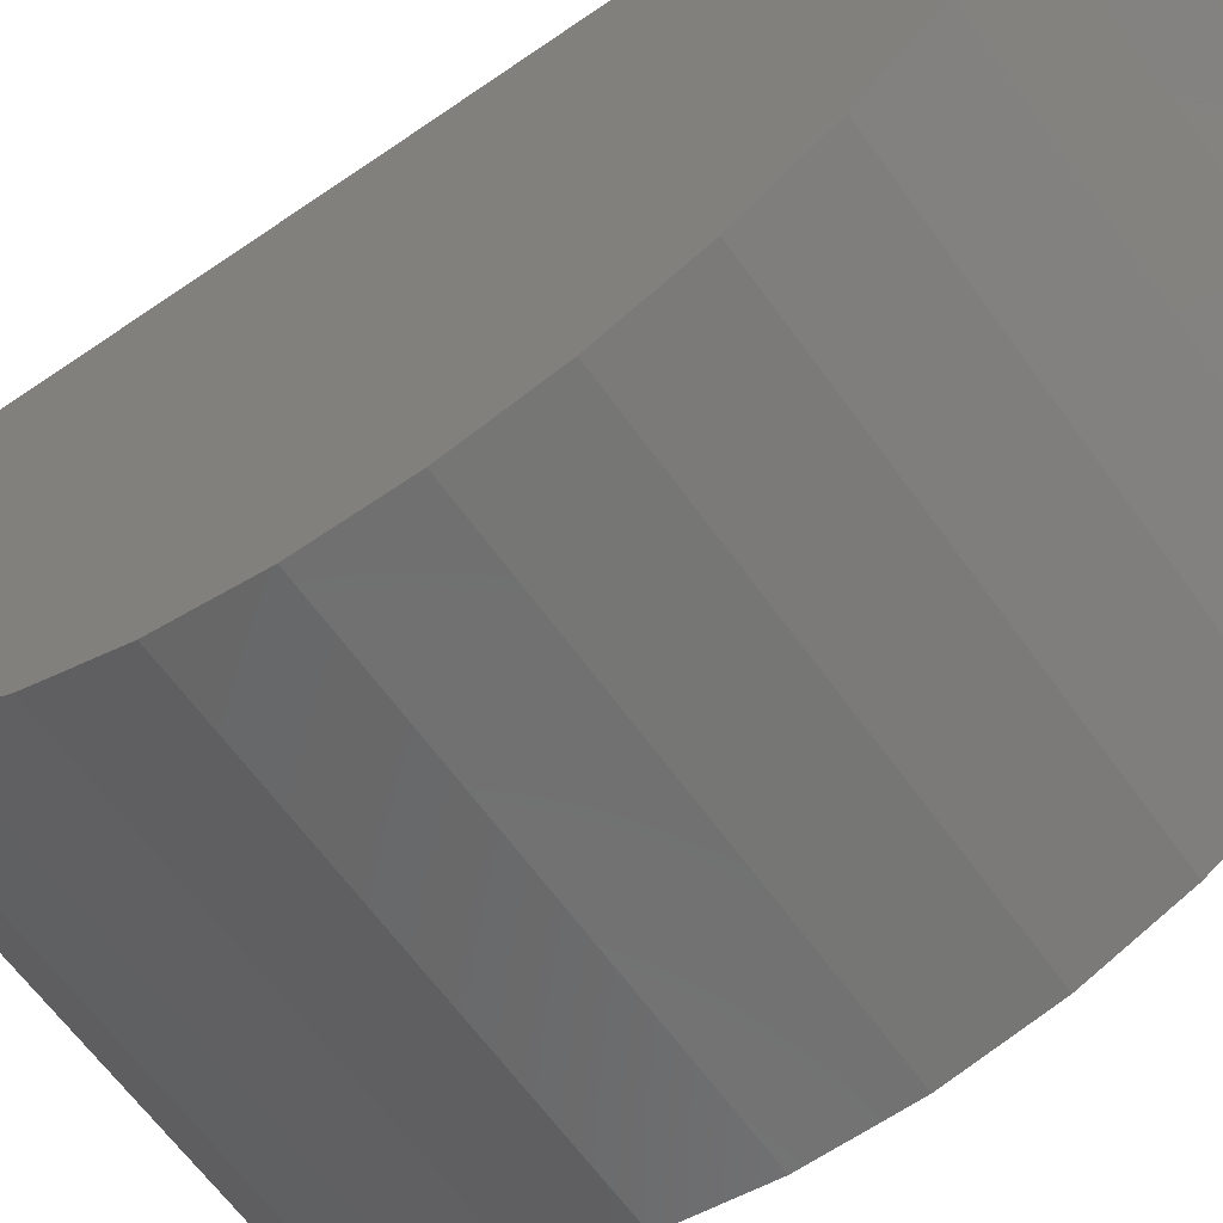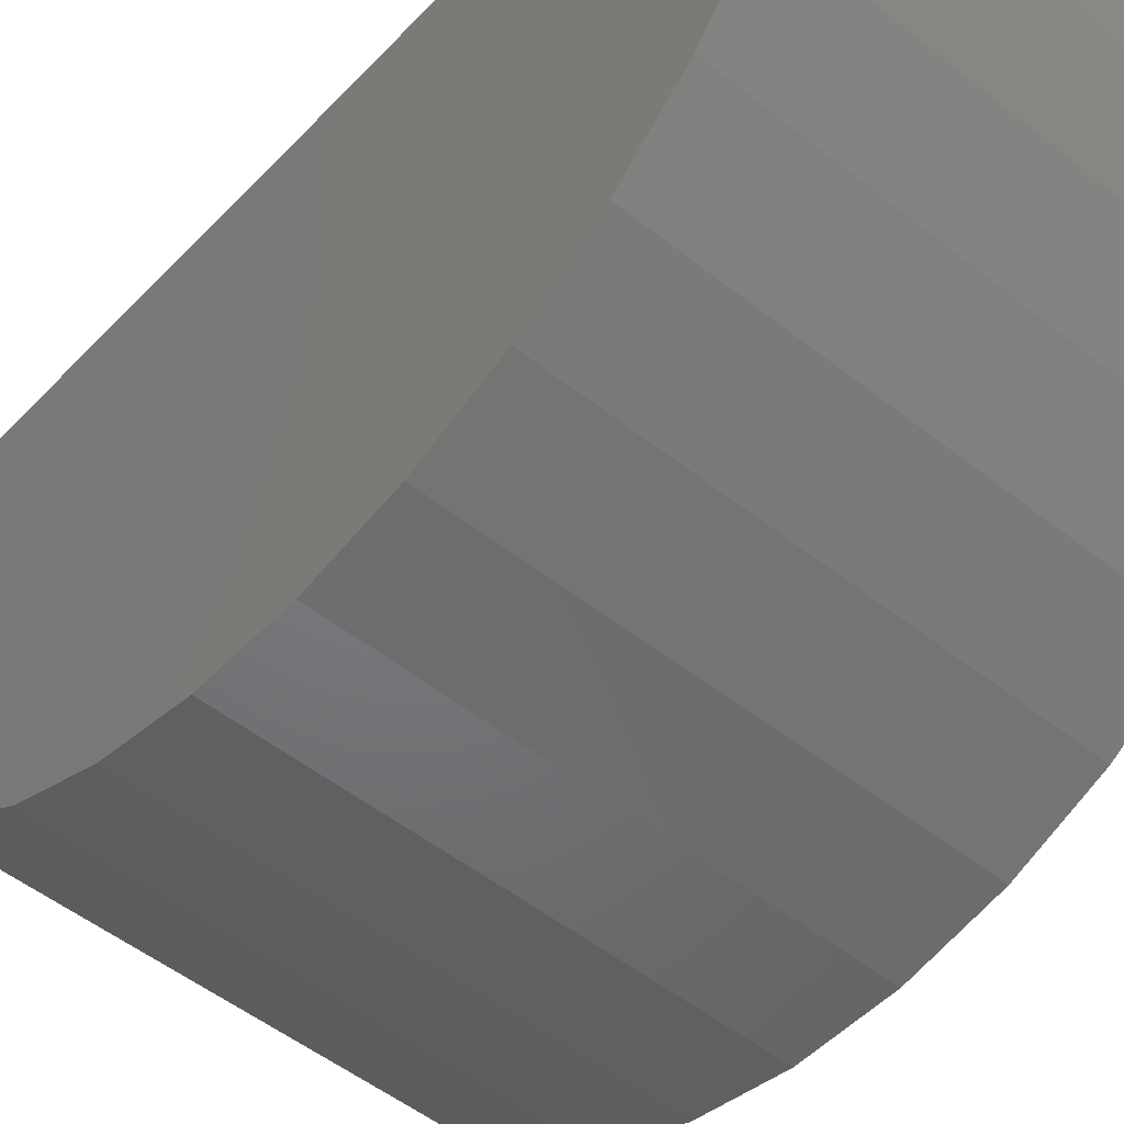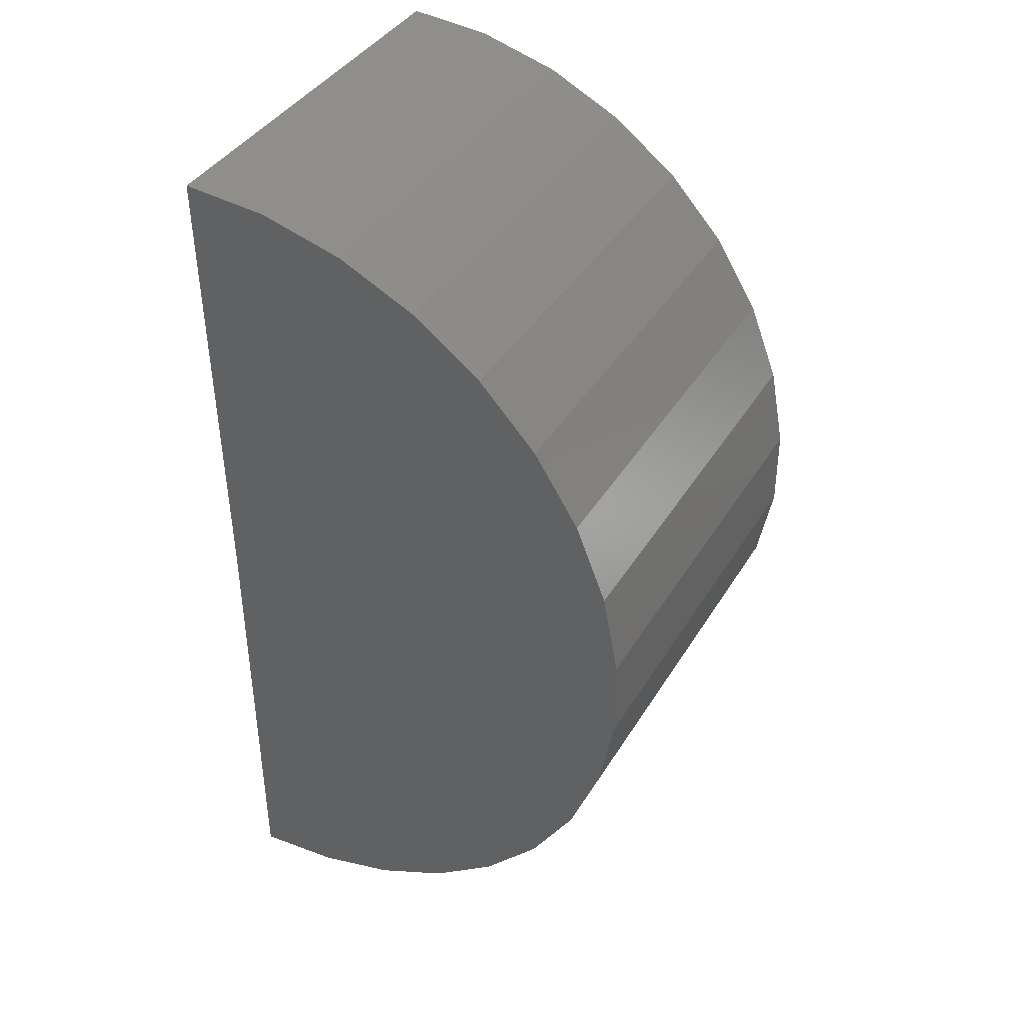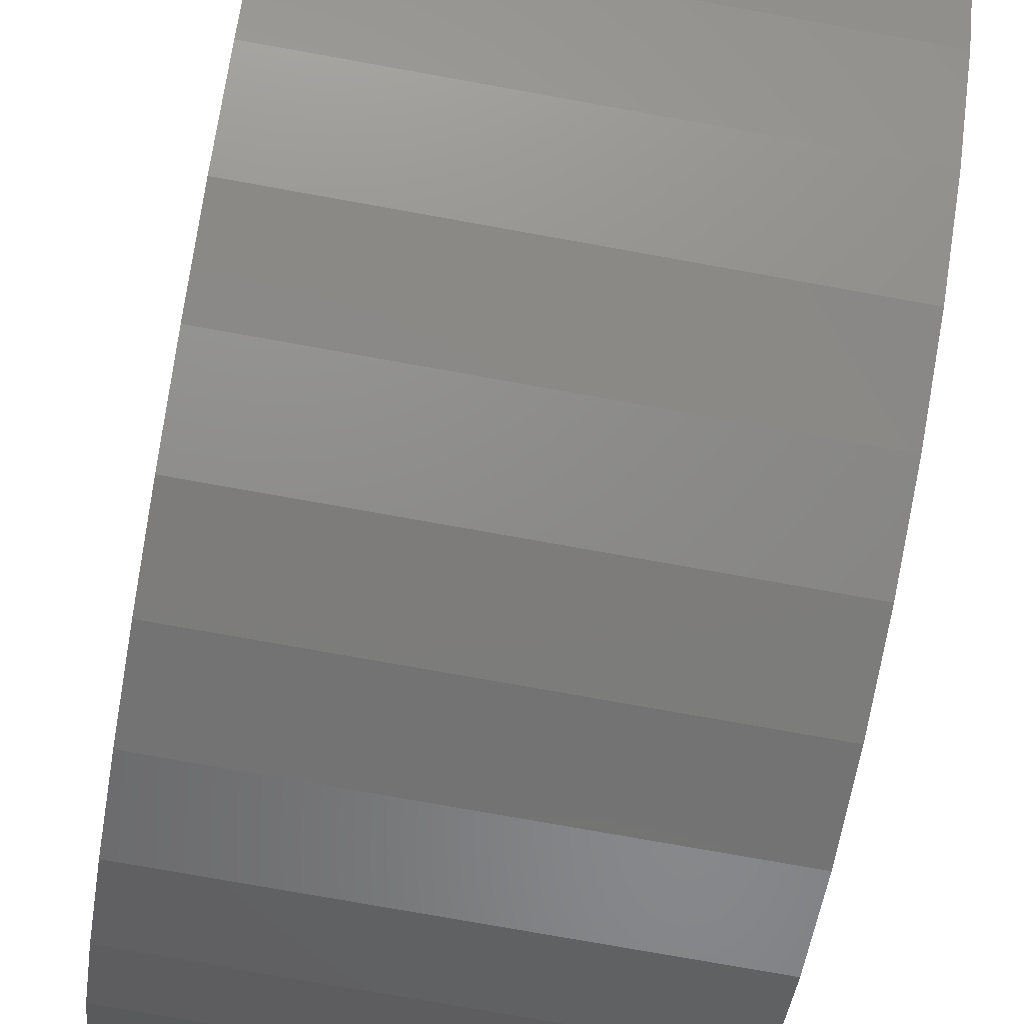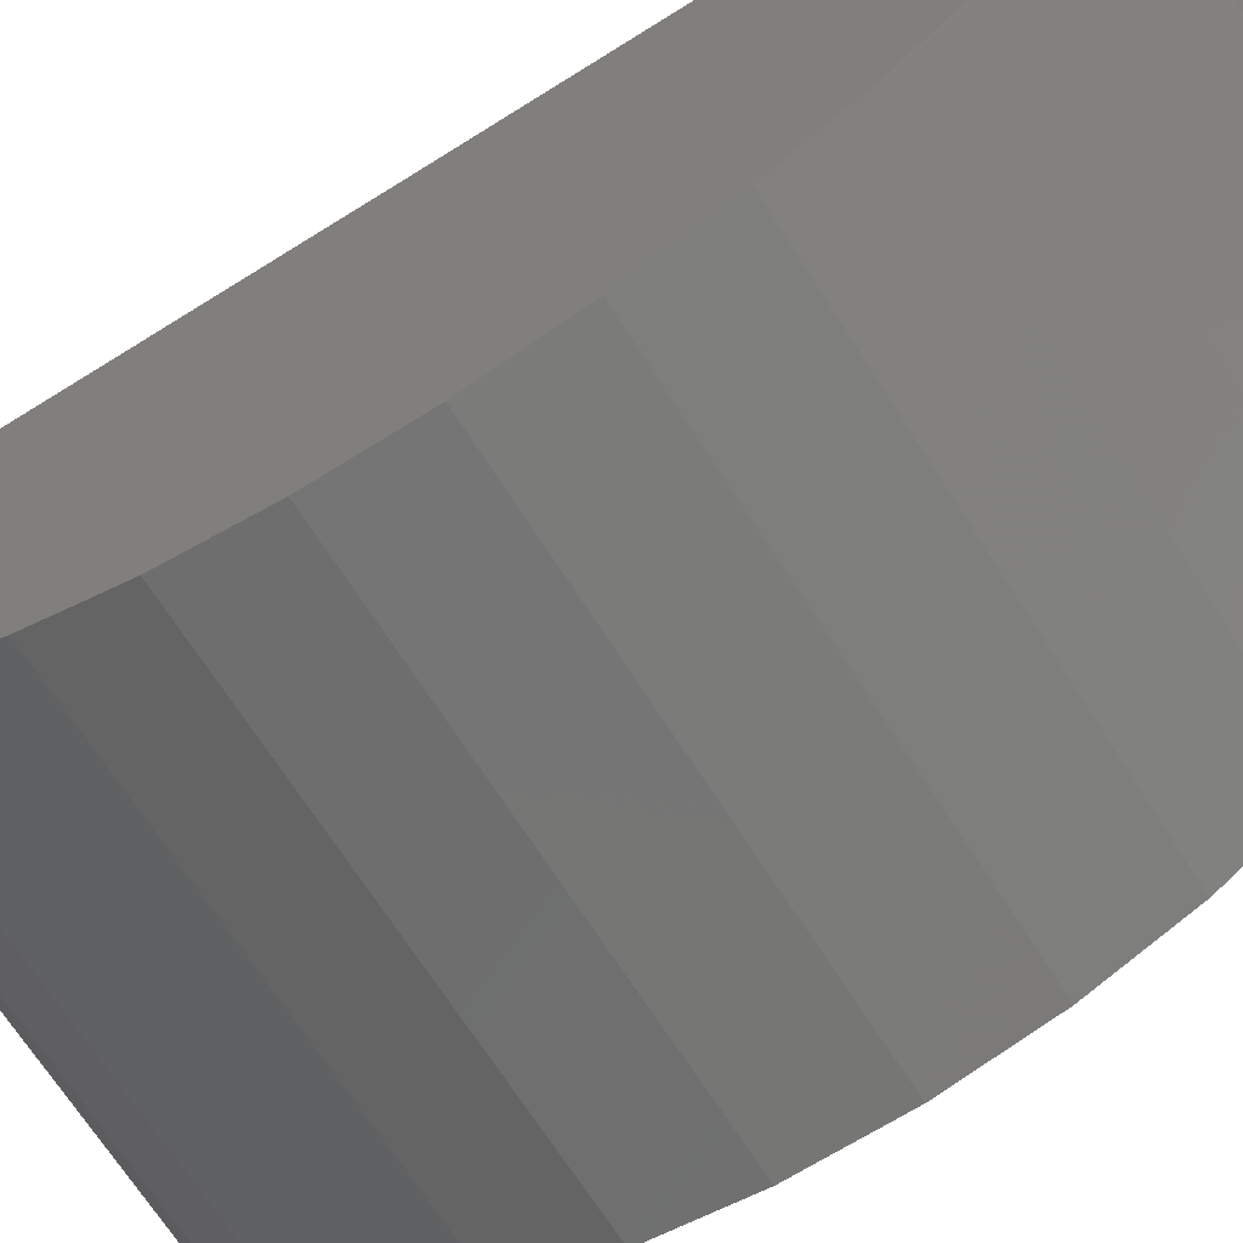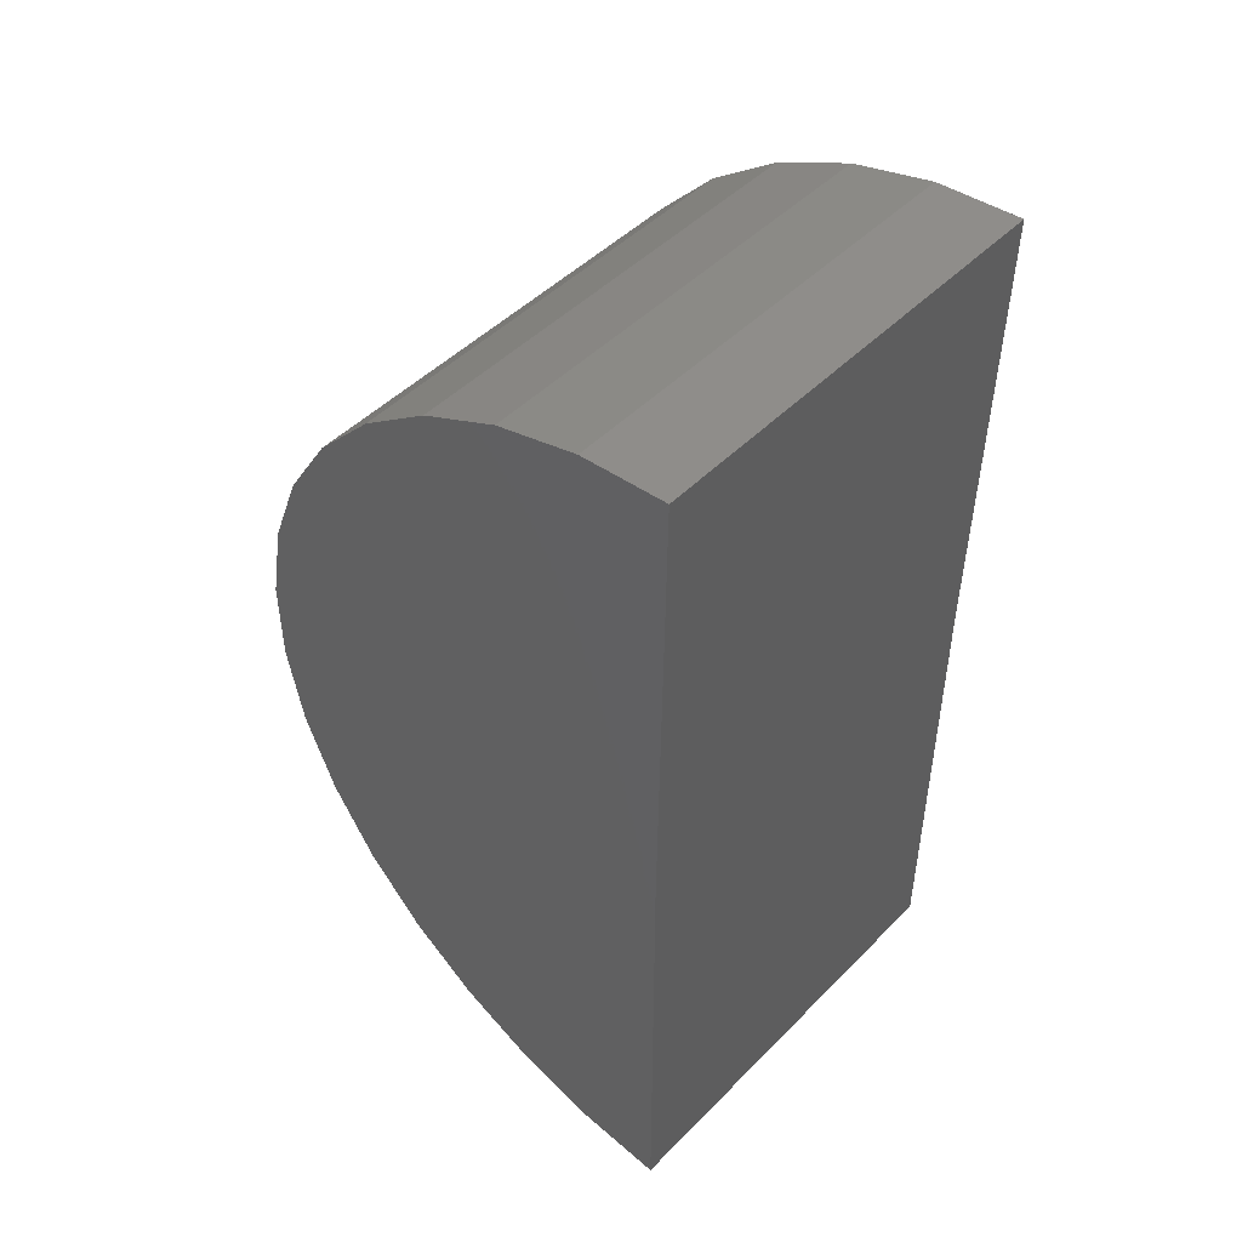
<metadata>
{"format":"stl","ext":"stl","renderer":"f3d","projection":"perspective","resolution":1024,"background":"white","views":[{"elev":-61.8,"azim":-54.9,"up":"+Y"},{"elev":-50.3,"azim":138.8,"up":"+Y"},{"elev":39.9,"azim":-61.5,"up":"+Z"},{"elev":-75.4,"azim":-10.2,"up":"+Y"},{"elev":-68.2,"azim":122.3,"up":"+Y"},{"elev":47.6,"azim":131.7,"up":"+Z"}]}
</metadata>
<code>
# stl→obj: 38 verts, 72 faces
v -0.75 0.007315 1.07
v -0.2062 0.007315 1.07
v -0.75 3.296e-17 0.4766
v -0.2062 9.333e-17 0.4766
v -0.75 0 -0.1172
v -0.2062 6.037e-17 -0.1172
v -0.75 -0.1095 -0.107
v -0.75 -0.2153 -0.07678
v -0.75 -0.3137 -0.02757
v -0.75 -0.4013 0.03894
v -0.75 -0.4751 0.1205
v -0.75 -0.5326 0.2142
v -0.75 -0.5719 0.317
v -0.75 -0.5915 0.4252
v -0.75 -0.5908 0.5352
v -0.75 -0.5699 0.6432
v -0.75 -0.5294 0.7454
v -0.75 -0.4707 0.8385
v -0.75 -0.3959 0.9191
v -0.75 -0.3074 0.9845
v -0.75 -0.2085 1.033
v -0.75 -0.1023 1.061
v -0.2062 -0.5908 0.5352
v -0.2062 -0.5915 0.4252
v -0.2062 -0.5719 0.317
v -0.2062 -0.5326 0.2142
v -0.2062 -0.4751 0.1205
v -0.2062 -0.4013 0.03894
v -0.2062 -0.3137 -0.02757
v -0.2062 -0.2153 -0.07678
v -0.2062 -0.1095 -0.107
v -0.2062 -0.1023 1.061
v -0.2062 -0.2085 1.033
v -0.2062 -0.3074 0.9845
v -0.2062 -0.3959 0.9191
v -0.2062 -0.4707 0.8385
v -0.2062 -0.5294 0.7454
v -0.2062 -0.5699 0.6432
f 1 2 3
f 3 2 4
f 5 3 6
f 6 3 4
f 3 5 7
f 3 7 8
f 3 8 9
f 3 9 10
f 3 10 11
f 3 11 12
f 3 12 13
f 3 13 14
f 3 14 15
f 3 15 1
f 1 15 16
f 1 16 17
f 1 17 18
f 1 18 19
f 1 19 20
f 1 20 21
f 1 21 22
f 4 2 23
f 4 23 24
f 4 24 25
f 4 25 26
f 4 26 27
f 4 27 28
f 4 28 29
f 4 29 30
f 4 30 31
f 4 31 6
f 2 32 33
f 2 33 34
f 2 34 35
f 2 35 36
f 2 36 37
f 2 37 38
f 2 38 23
f 2 1 32
f 32 1 22
f 32 22 33
f 33 22 21
f 33 21 34
f 34 21 20
f 34 20 35
f 35 20 19
f 35 19 36
f 36 19 18
f 36 18 37
f 37 18 17
f 37 17 38
f 38 17 16
f 38 16 23
f 23 16 15
f 23 15 24
f 24 15 14
f 24 14 25
f 25 14 13
f 25 13 26
f 26 13 12
f 26 12 27
f 27 12 11
f 27 11 28
f 28 11 10
f 28 10 29
f 29 10 9
f 29 9 30
f 30 9 8
f 30 8 31
f 31 8 7
f 31 7 6
f 6 7 5

</code>
